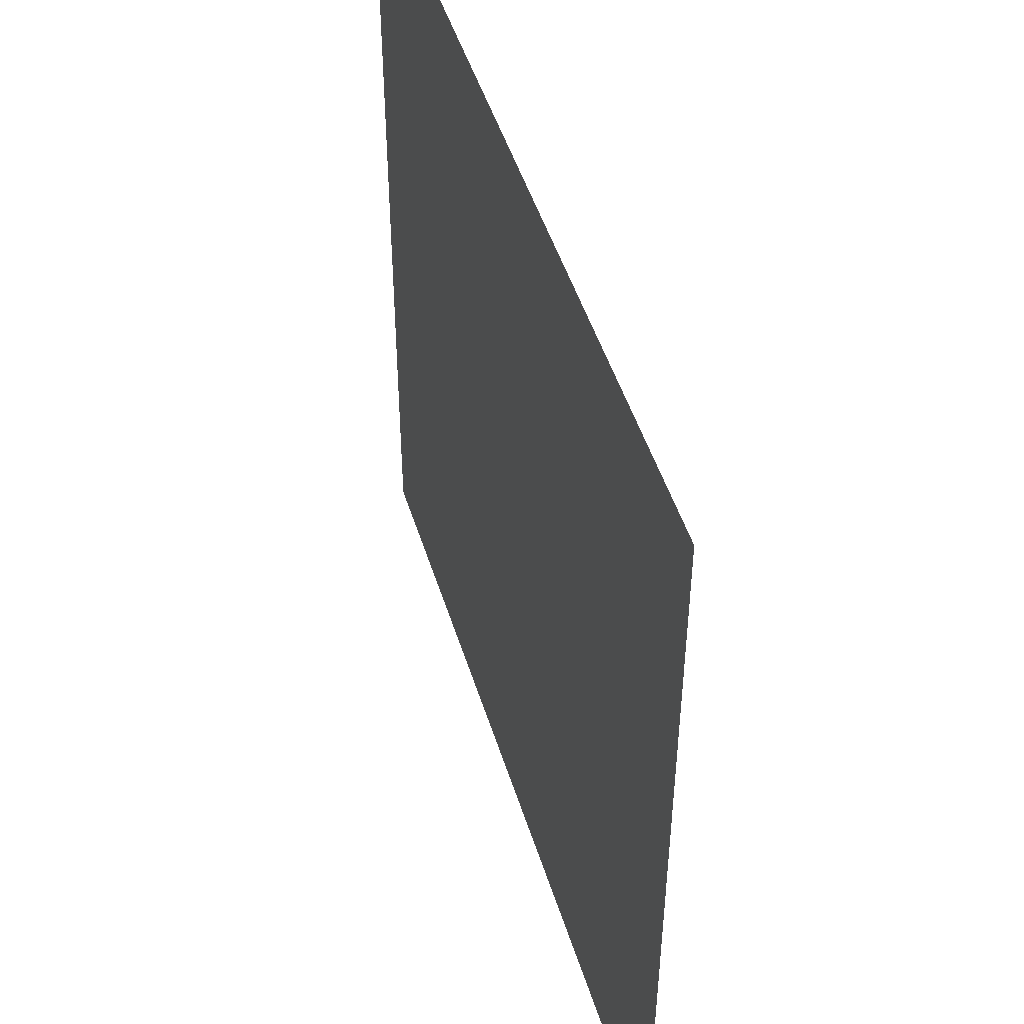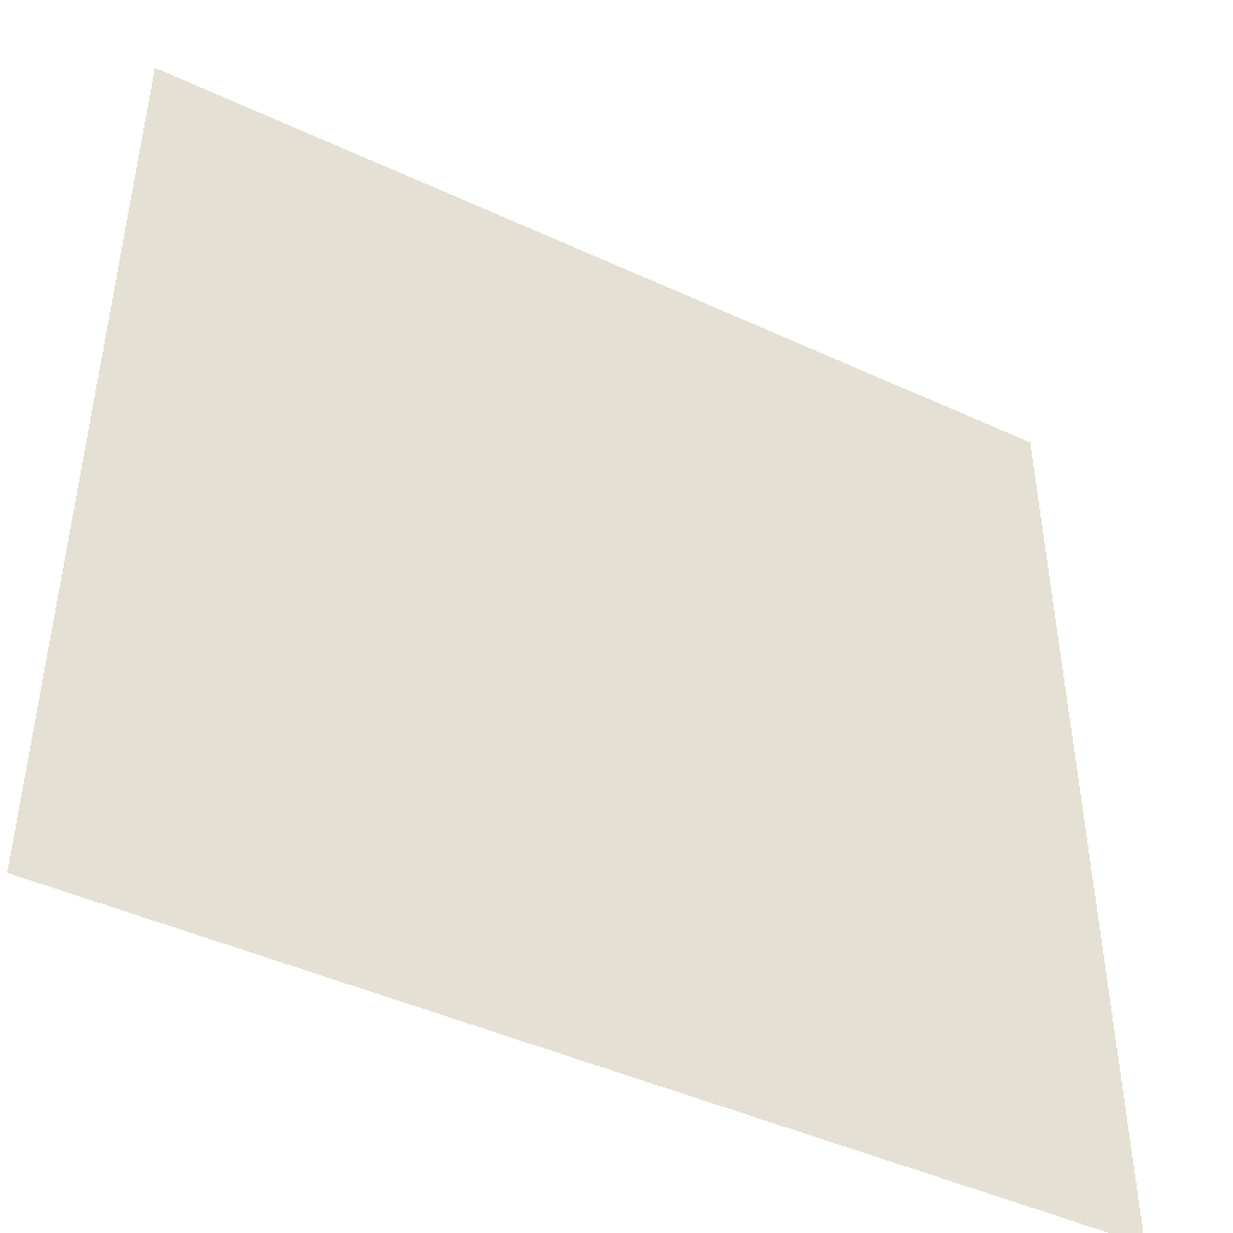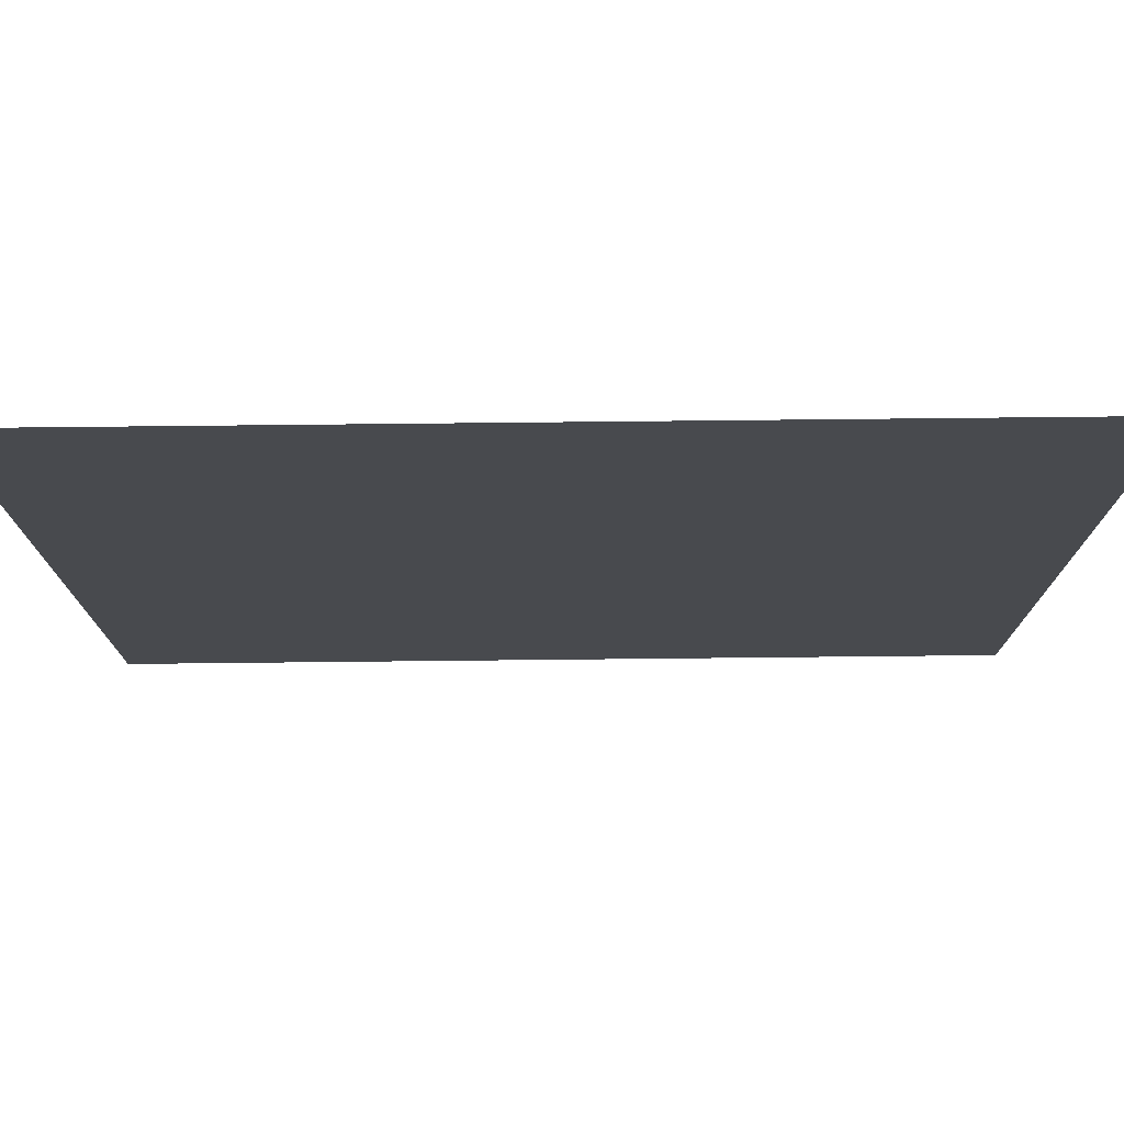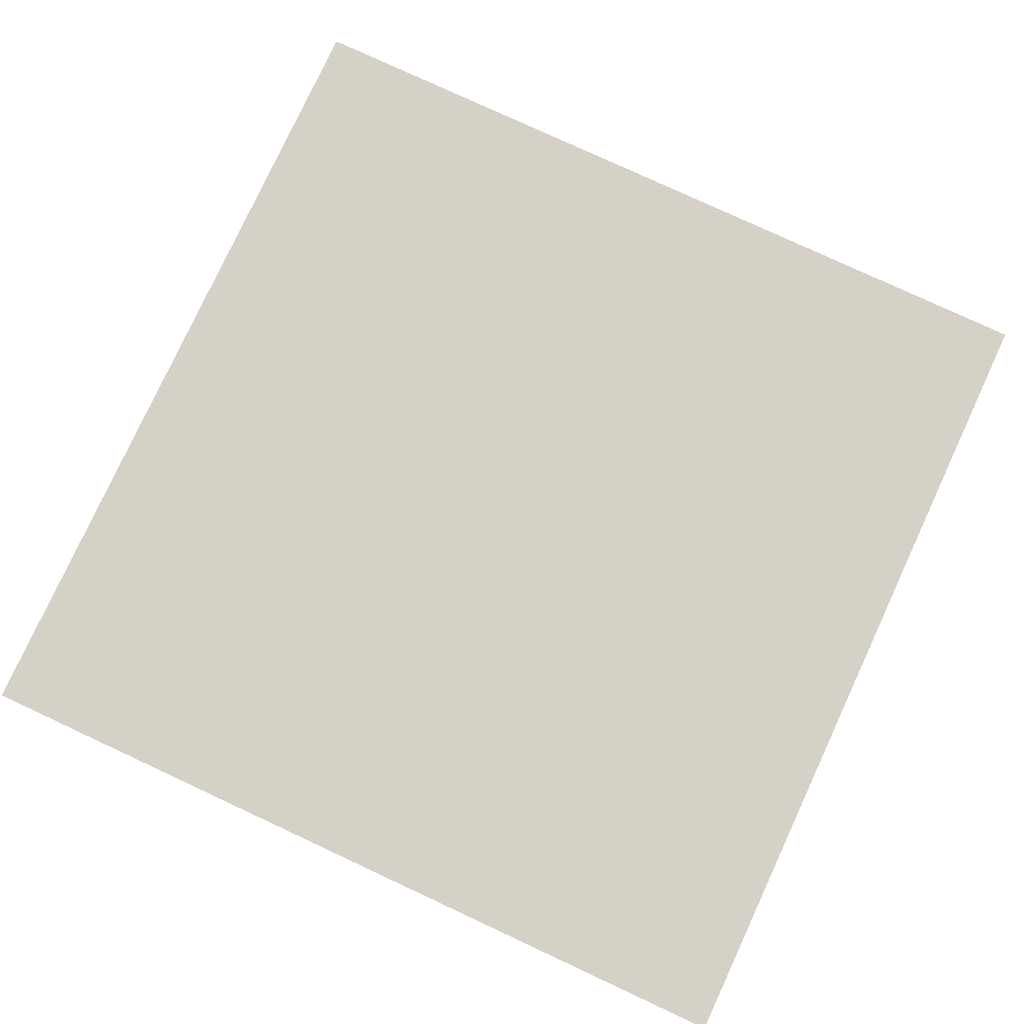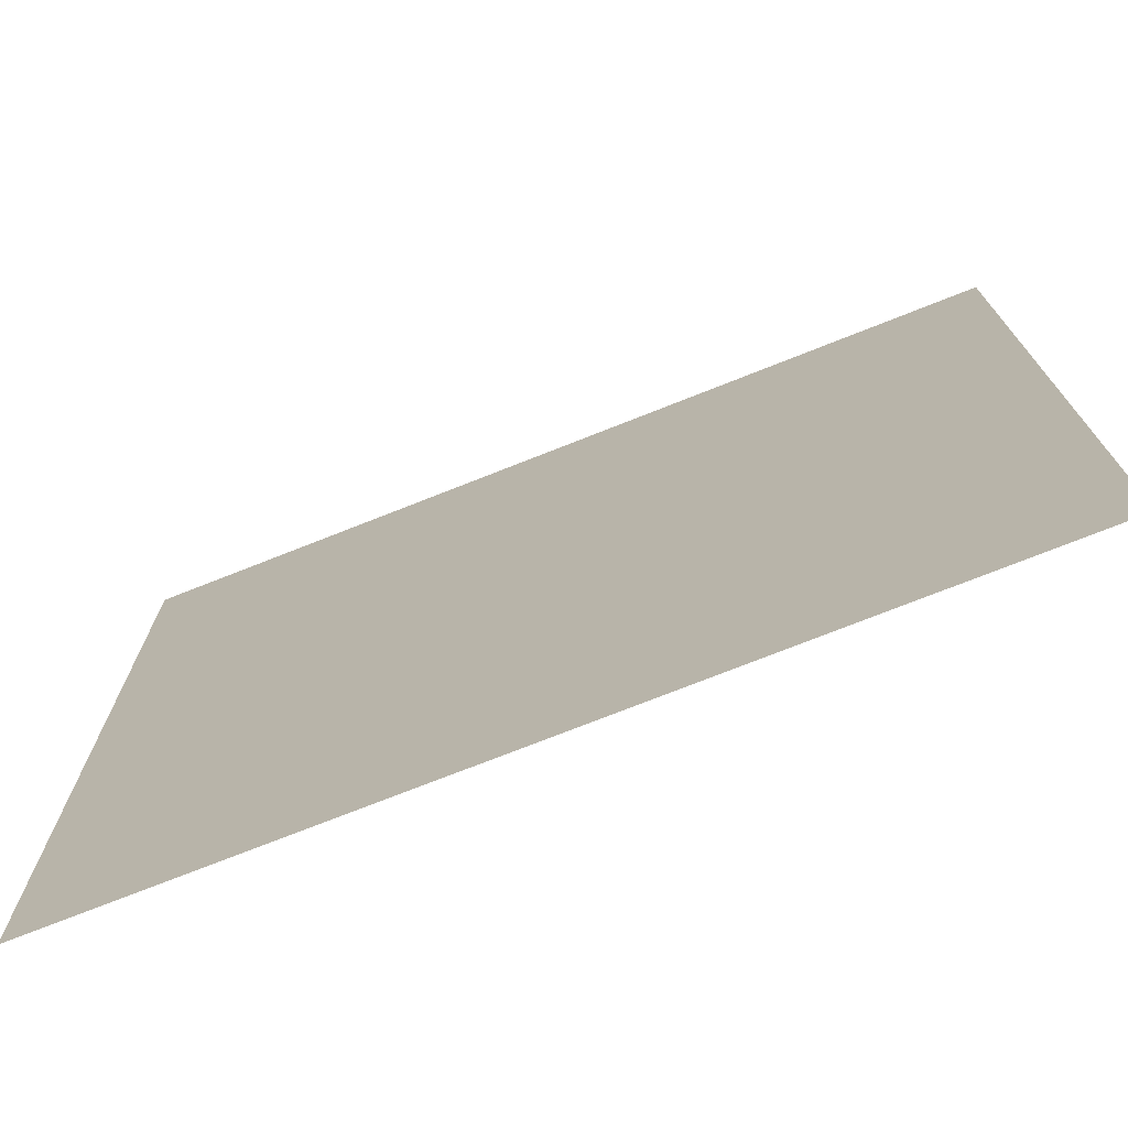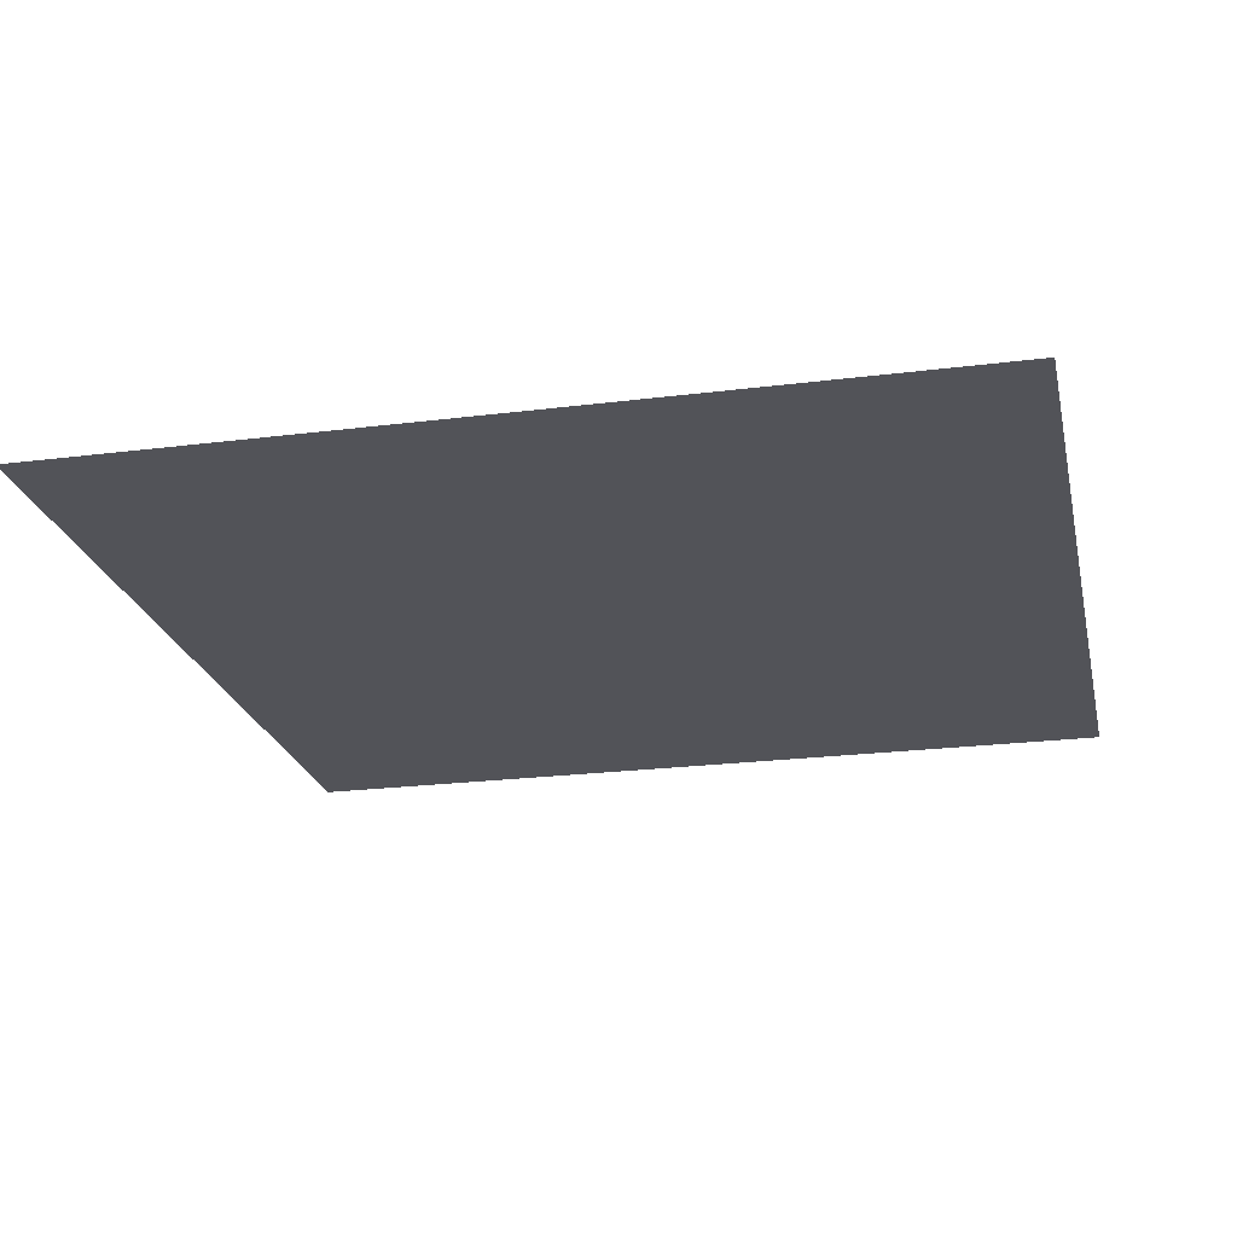
<metadata>
{"format":"obj","ext":"obj","renderer":"f3d","projection":"perspective","resolution":1024,"background":"white","views":[{"elev":48.5,"azim":73.0,"up":"+Y"},{"elev":-45.0,"azim":-28.5,"up":"+Y"},{"elev":77.0,"azim":179.4,"up":"+Y"},{"elev":79.0,"azim":114.9,"up":"+Z"},{"elev":-74.3,"azim":-158.4,"up":"+Y"},{"elev":-22.6,"azim":-77.7,"up":"+Z"}]}
</metadata>
<code>
g
v -2 -2 -5
v -2 2 -5
v 2 2 -5
v 2 -2 -5
f 1 2 3 4

</code>
